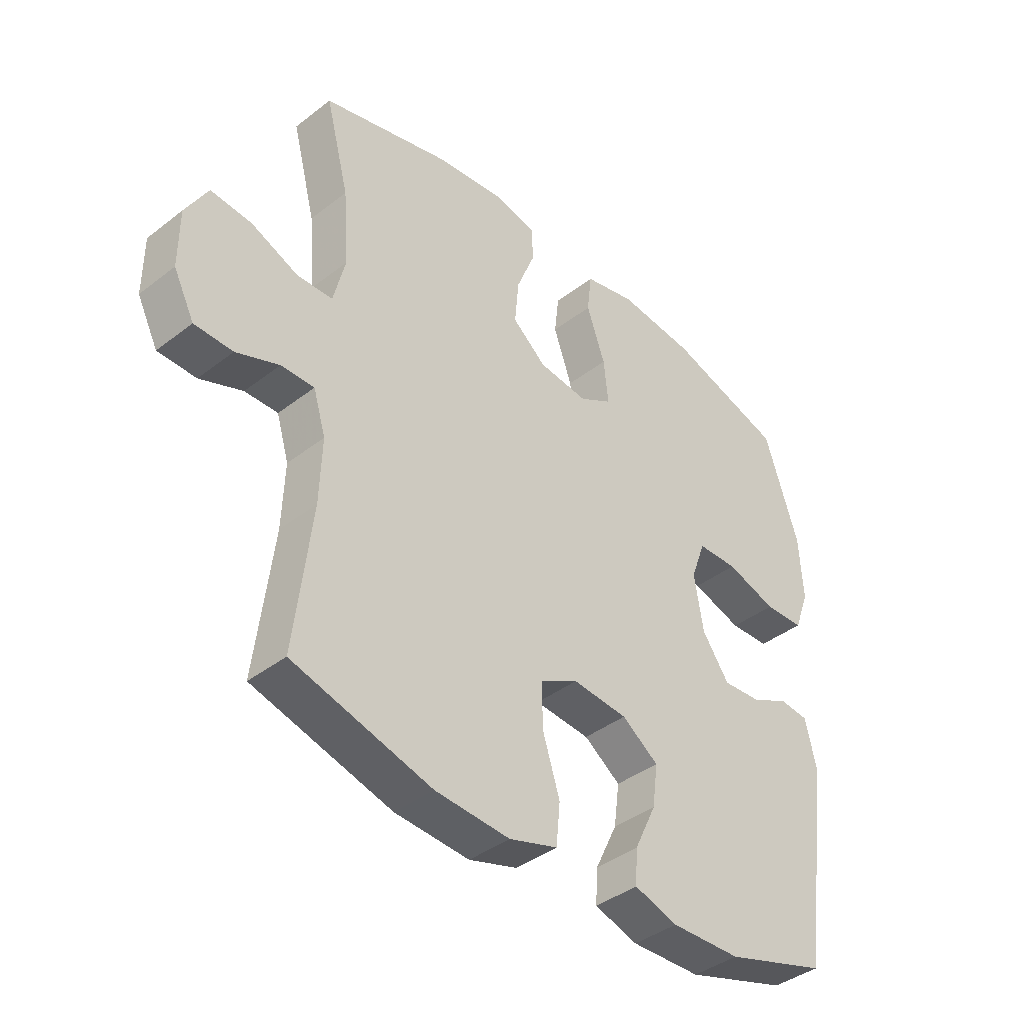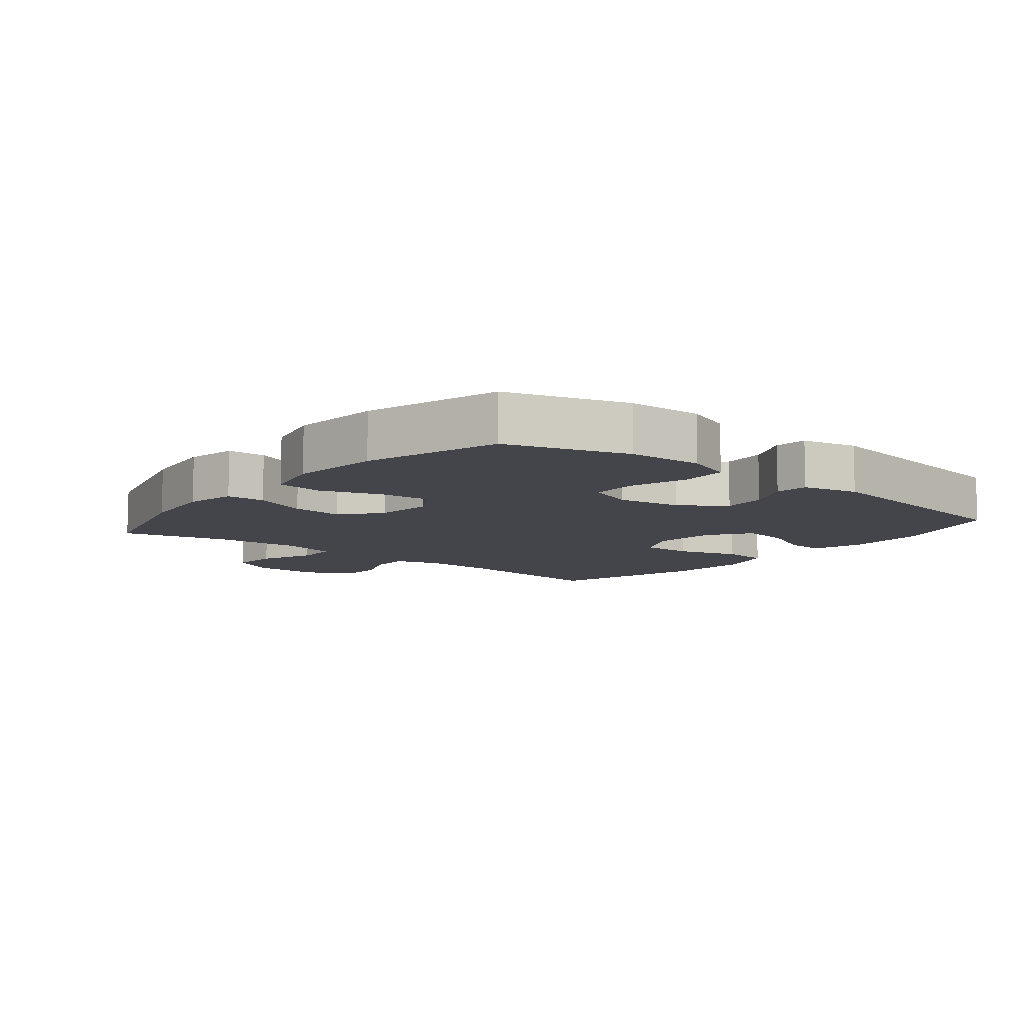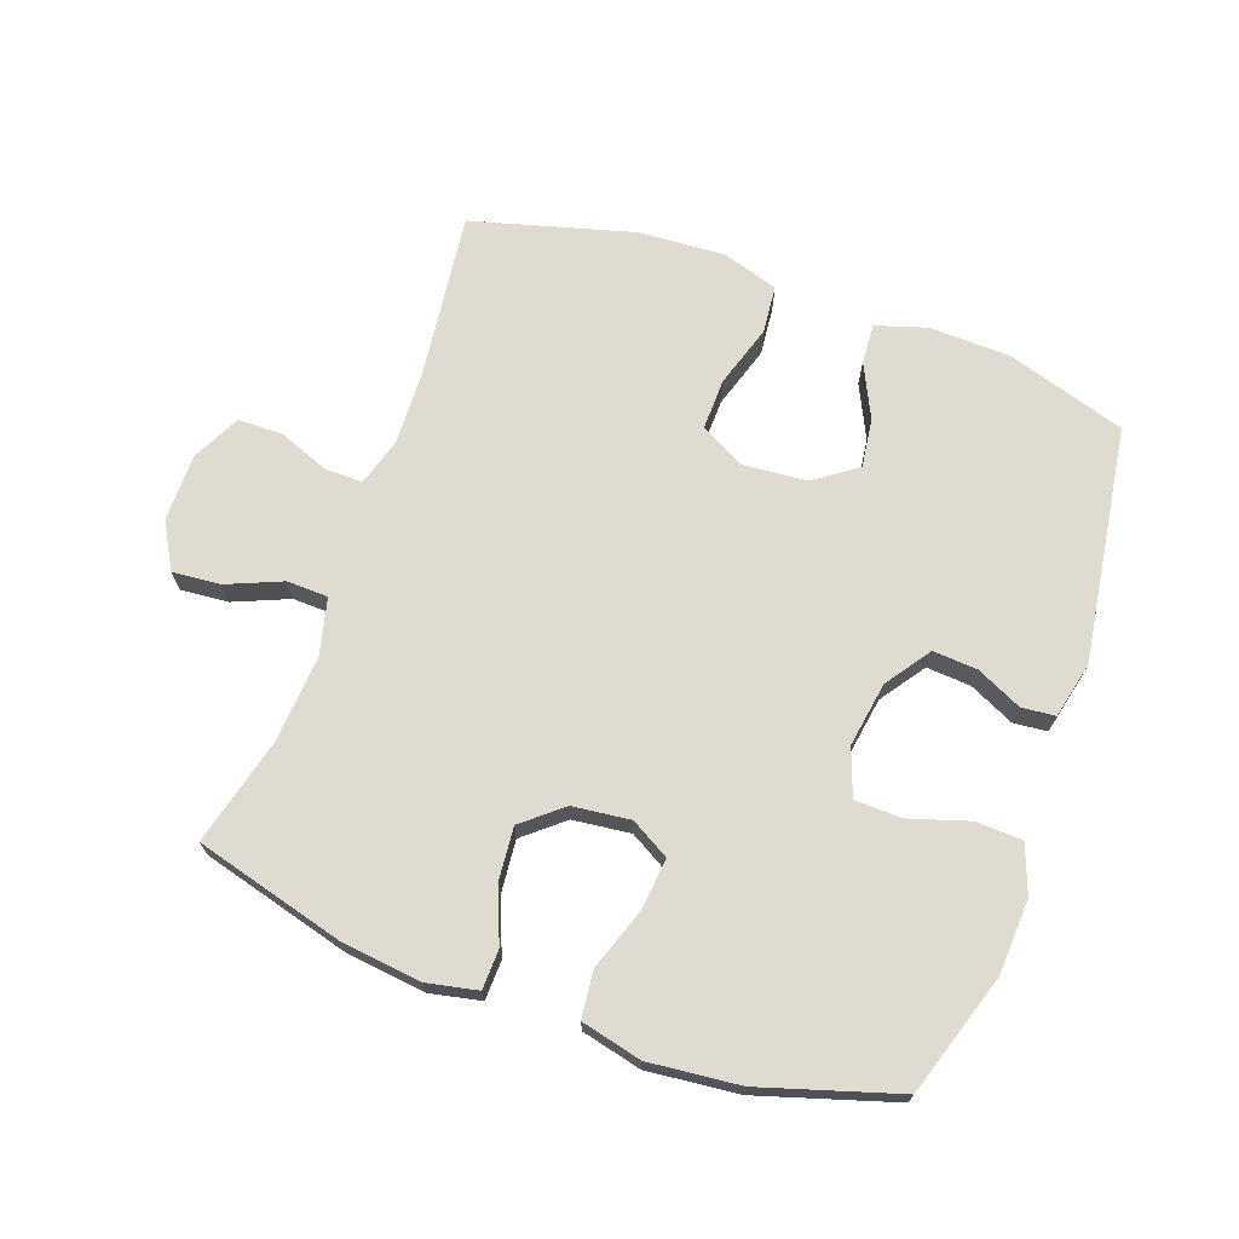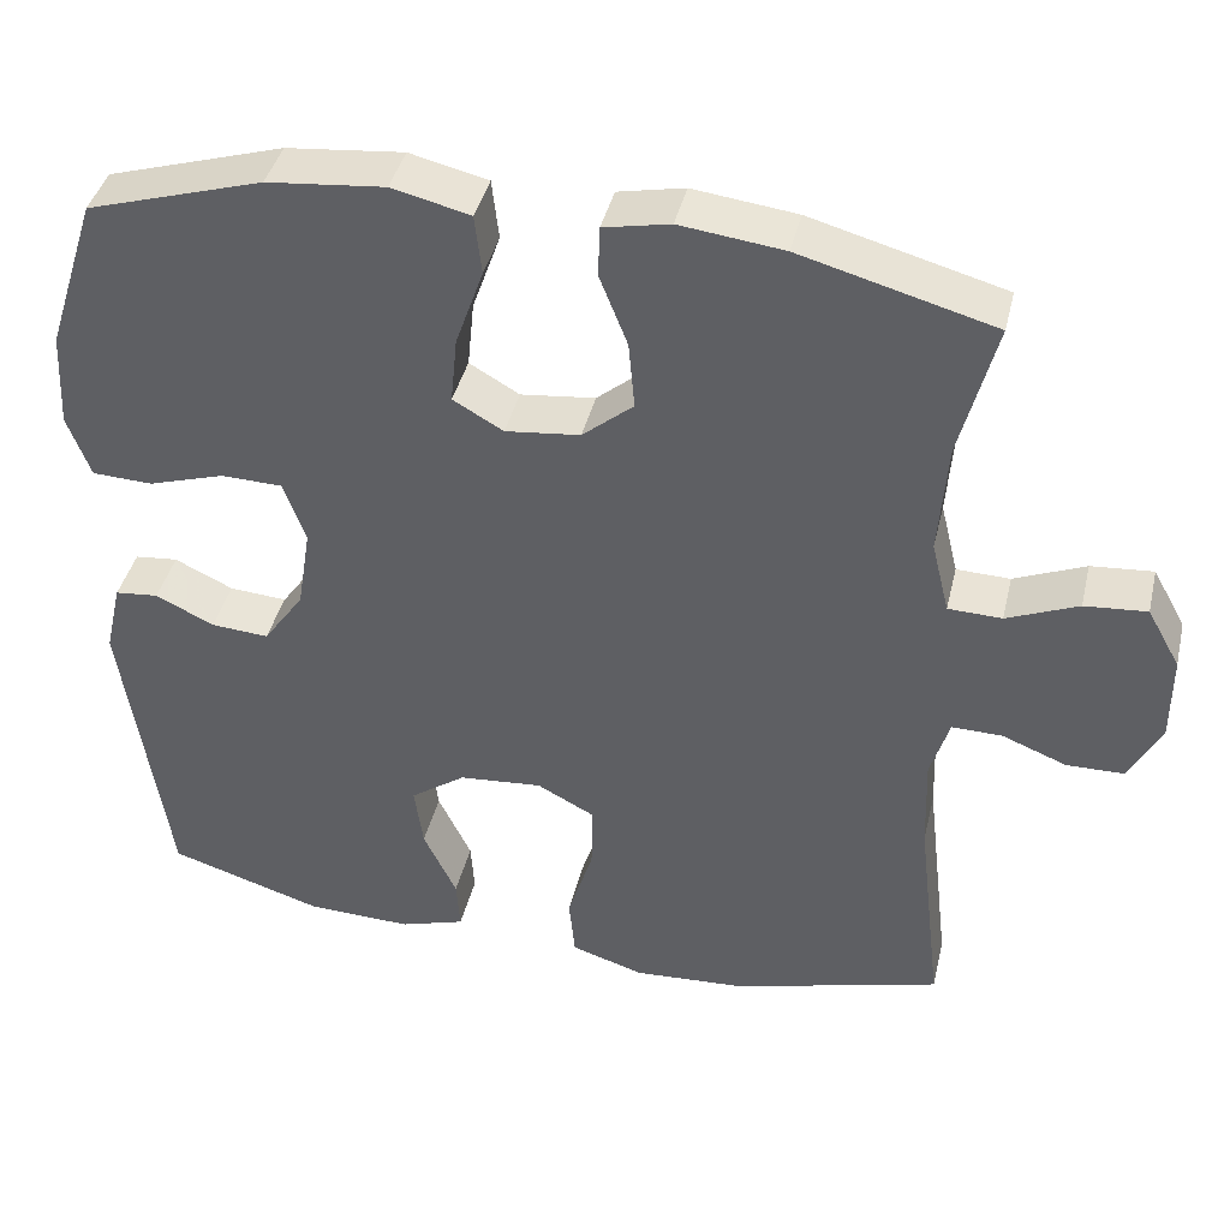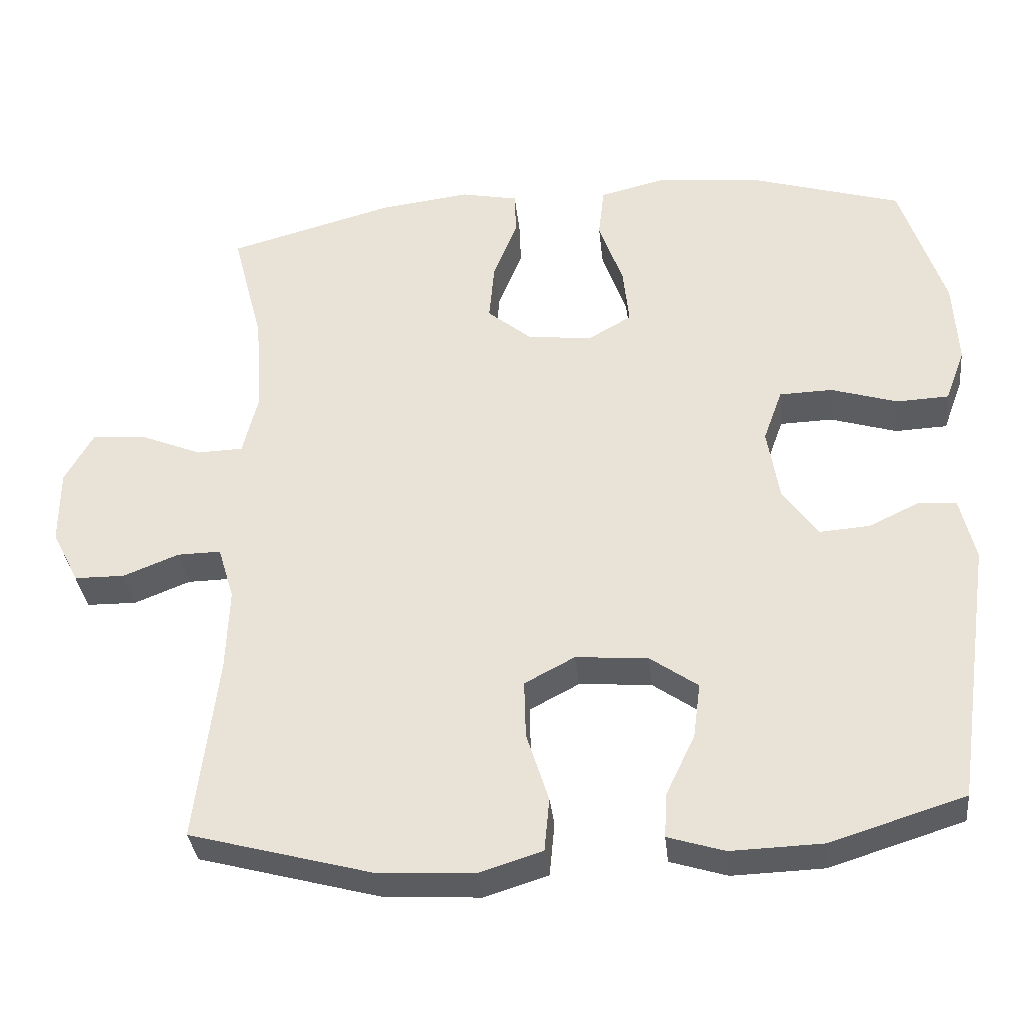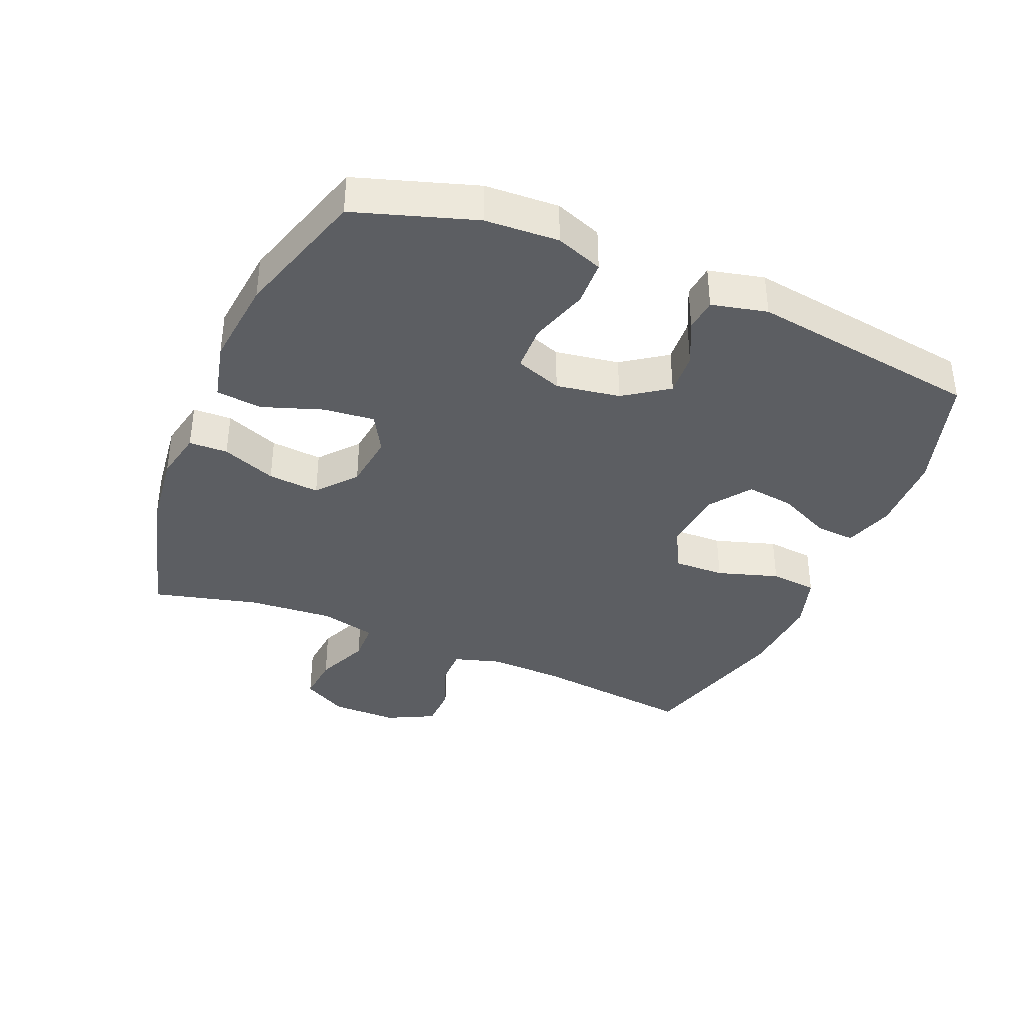
<metadata>
{"format":"obj","ext":"obj","renderer":"f3d","projection":"perspective","resolution":1024,"background":"white","views":[{"elev":-40.4,"azim":-46.5,"up":"+Z"},{"elev":-9.3,"azim":50.7,"up":"+Y"},{"elev":69.9,"azim":19.6,"up":"+Y"},{"elev":41.0,"azim":-166.8,"up":"+Z"},{"elev":-34.8,"azim":6.2,"up":"+Z"},{"elev":-37.6,"azim":67.1,"up":"+Y"}]}
</metadata>
<code>
v -0.5 0.07 -0.5
v -0.47 0.07 -0.247
v -0.466 0.07 -0.133
v -0.488 0.07 -0.06
v -0.547 0.07 -0.061
v -0.623 0.07 -0.091
v -0.691 0.07 -0.09
v -0.728 0.07 -0.017
v -0.728 0.07 0.086
v -0.689 0.07 0.156
v -0.616 0.07 0.15
v -0.532 0.07 0.115
v -0.469 0.07 0.117
v -0.448 0.07 0.203
v -0.458 0.07 0.337
v -0.5 0.07 0.5
v -0.273 0.07 0.562
v -0.151 0.07 0.577
v -0.073 0.07 0.561
v -0.071 0.07 0.501
v -0.104 0.07 0.417
v -0.111 0.07 0.337
v -0.051 0.07 0.287
v 0.037 0.07 0.277
v 0.096 0.07 0.311
v 0.088 0.07 0.39
v 0.055 0.07 0.484
v 0.063 0.07 0.555
v 0.155 0.07 0.577
v 0.293 0.07 0.563
v 0.5 0.07 0.5
v 0.56 0.07 0.315
v 0.566 0.07 0.201
v 0.539 0.07 0.128
v 0.468 0.07 0.125
v 0.378 0.07 0.153
v 0.306 0.07 0.151
v 0.28 0.07 0.079
v 0.296 0.07 -0.02
v 0.344 0.07 -0.088
v 0.412 0.07 -0.083
v 0.481 0.07 -0.05
v 0.532 0.07 -0.055
v 0.552 0.07 -0.141
v 0.5 0.07 -0.5
v 0.318 0.07 -0.557
v 0.194 0.07 -0.561
v 0.117 0.07 -0.537
v 0.121 0.07 -0.476
v 0.16 0.07 -0.394
v 0.17 0.07 -0.319
v 0.105 0.07 -0.273
v 0.007 0.07 -0.265
v -0.061 0.07 -0.301
v -0.059 0.07 -0.38
v -0.029 0.07 -0.475
v -0.036 0.07 -0.548
v -0.122 0.07 -0.575
v -0.254 0.07 -0.567
v -0.5 0 -0.5
v -0.47 0 -0.247
v -0.466 0 -0.133
v -0.488 0 -0.06
v -0.547 0 -0.061
v -0.623 0 -0.091
v -0.691 0 -0.09
v -0.728 0 -0.017
v -0.728 0 0.086
v -0.689 0 0.156
v -0.616 0 0.15
v -0.532 0 0.115
v -0.469 0 0.117
v -0.448 0 0.203
v -0.458 0 0.337
v -0.5 0 0.5
v -0.273 0 0.562
v -0.151 0 0.577
v -0.073 0 0.561
v -0.071 0 0.501
v -0.104 0 0.417
v -0.111 0 0.337
v -0.051 0 0.287
v 0.037 0 0.277
v 0.096 0 0.311
v 0.088 0 0.39
v 0.055 0 0.484
v 0.063 0 0.555
v 0.155 0 0.577
v 0.293 0 0.563
v 0.5 0 0.5
v 0.56 0 0.315
v 0.566 0 0.201
v 0.539 0 0.128
v 0.468 0 0.125
v 0.378 0 0.153
v 0.306 0 0.151
v 0.28 0 0.079
v 0.296 0 -0.02
v 0.344 0 -0.088
v 0.412 0 -0.083
v 0.481 0 -0.05
v 0.532 0 -0.055
v 0.552 0 -0.141
v 0.5 0 -0.5
v 0.318 0 -0.557
v 0.194 0 -0.561
v 0.117 0 -0.537
v 0.121 0 -0.476
v 0.16 0 -0.394
v 0.17 0 -0.319
v 0.105 0 -0.273
v 0.007 0 -0.265
v -0.061 0 -0.301
v -0.059 0 -0.38
v -0.029 0 -0.475
v -0.036 0 -0.548
v -0.122 0 -0.575
v -0.254 0 -0.567
f 58 59 1 2
f 55 56 57 58
f 54 55 58 2
f 53 54 2 3
f 52 53 3 4
f 47 48 49 50
f 47 50 51
f 46 47 51
f 45 46 51
f 44 45 51 52
f 41 42 43 44
f 40 41 44 52
f 33 34 35 36
f 33 36 37
f 32 33 37
f 31 32 37
f 30 31 37
f 29 30 37 38
f 26 27 28 29
f 25 26 29 38
f 18 19 20 21
f 18 21 22
f 15 16 17 18
f 14 15 18 22
f 13 14 22 23
f 9 10 11 12
f 9 12 13
f 8 9 13
f 5 6 7 8
f 4 5 8 13
f 39 40 52 4
f 24 25 38 39
f 23 24 39
f 4 13 23 39
f 61 60 118 117
f 117 116 115 114
f 61 117 114 113
f 62 61 113 112
f 63 62 112 111
f 109 108 107 106
f 110 109 106
f 110 106 105
f 110 105 104
f 111 110 104 103
f 103 102 101 100
f 111 103 100 99
f 95 94 93 92
f 96 95 92
f 96 92 91
f 96 91 90
f 96 90 89
f 97 96 89 88
f 88 87 86 85
f 97 88 85 84
f 80 79 78 77
f 81 80 77
f 77 76 75 74
f 81 77 74 73
f 82 81 73 72
f 71 70 69 68
f 72 71 68
f 72 68 67
f 67 66 65 64
f 72 67 64 63
f 63 111 99 98
f 98 97 84 83
f 98 83 82
f 98 82 72 63
f 1 60 61 2
f 2 61 62 3
f 3 62 63 4
f 4 63 64 5
f 5 64 65 6
f 6 65 66 7
f 7 66 67 8
f 8 67 68 9
f 9 68 69 10
f 10 69 70 11
f 11 70 71 12
f 12 71 72 13
f 13 72 73 14
f 14 73 74 15
f 15 74 75 16
f 16 75 76 17
f 17 76 77 18
f 18 77 78 19
f 19 78 79 20
f 20 79 80 21
f 21 80 81 22
f 22 81 82 23
f 23 82 83 24
f 24 83 84 25
f 25 84 85 26
f 26 85 86 27
f 27 86 87 28
f 28 87 88 29
f 29 88 89 30
f 30 89 90 31
f 31 90 91 32
f 32 91 92 33
f 33 92 93 34
f 34 93 94 35
f 35 94 95 36
f 36 95 96 37
f 37 96 97 38
f 38 97 98 39
f 39 98 99 40
f 40 99 100 41
f 41 100 101 42
f 42 101 102 43
f 43 102 103 44
f 44 103 104 45
f 45 104 105 46
f 46 105 106 47
f 47 106 107 48
f 48 107 108 49
f 49 108 109 50
f 50 109 110 51
f 51 110 111 52
f 52 111 112 53
f 53 112 113 54
f 54 113 114 55
f 55 114 115 56
f 56 115 116 57
f 57 116 117 58
f 58 117 118 59
f 59 118 60 1

</code>
